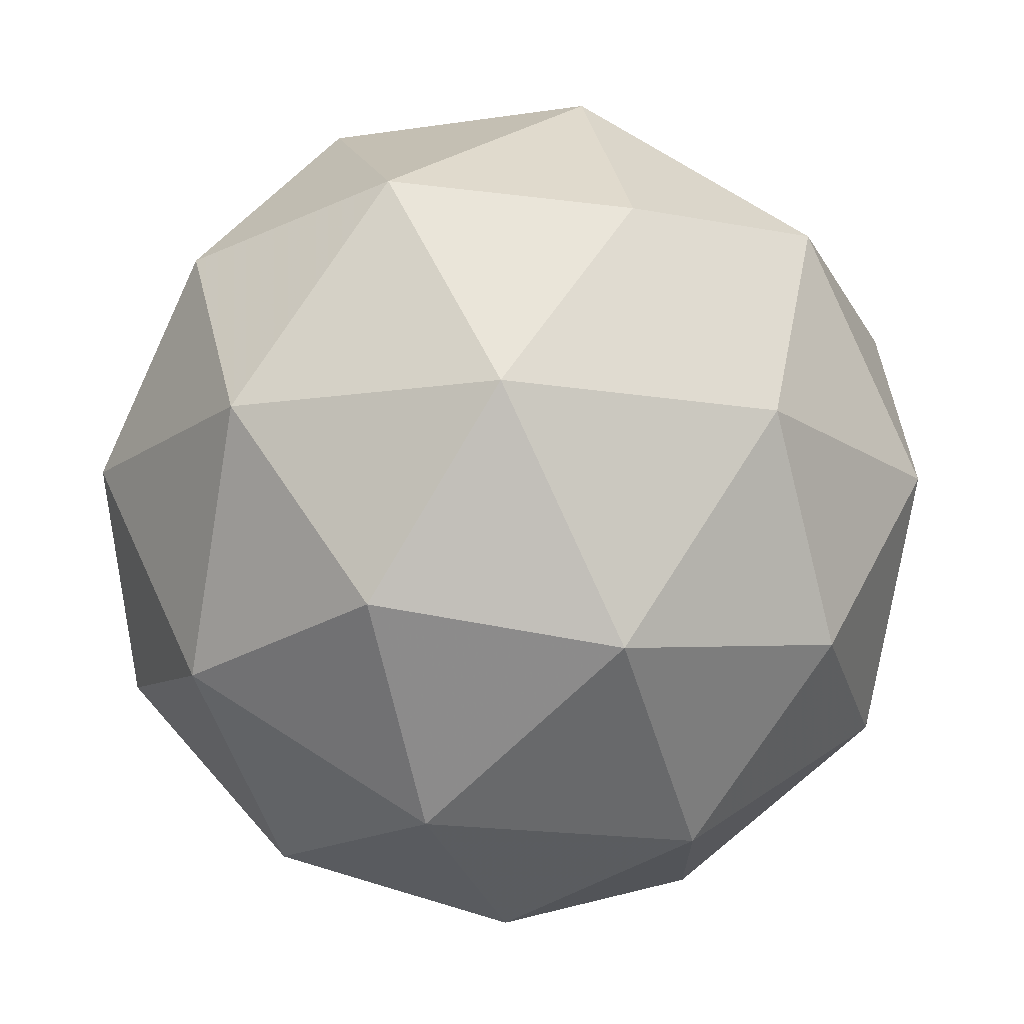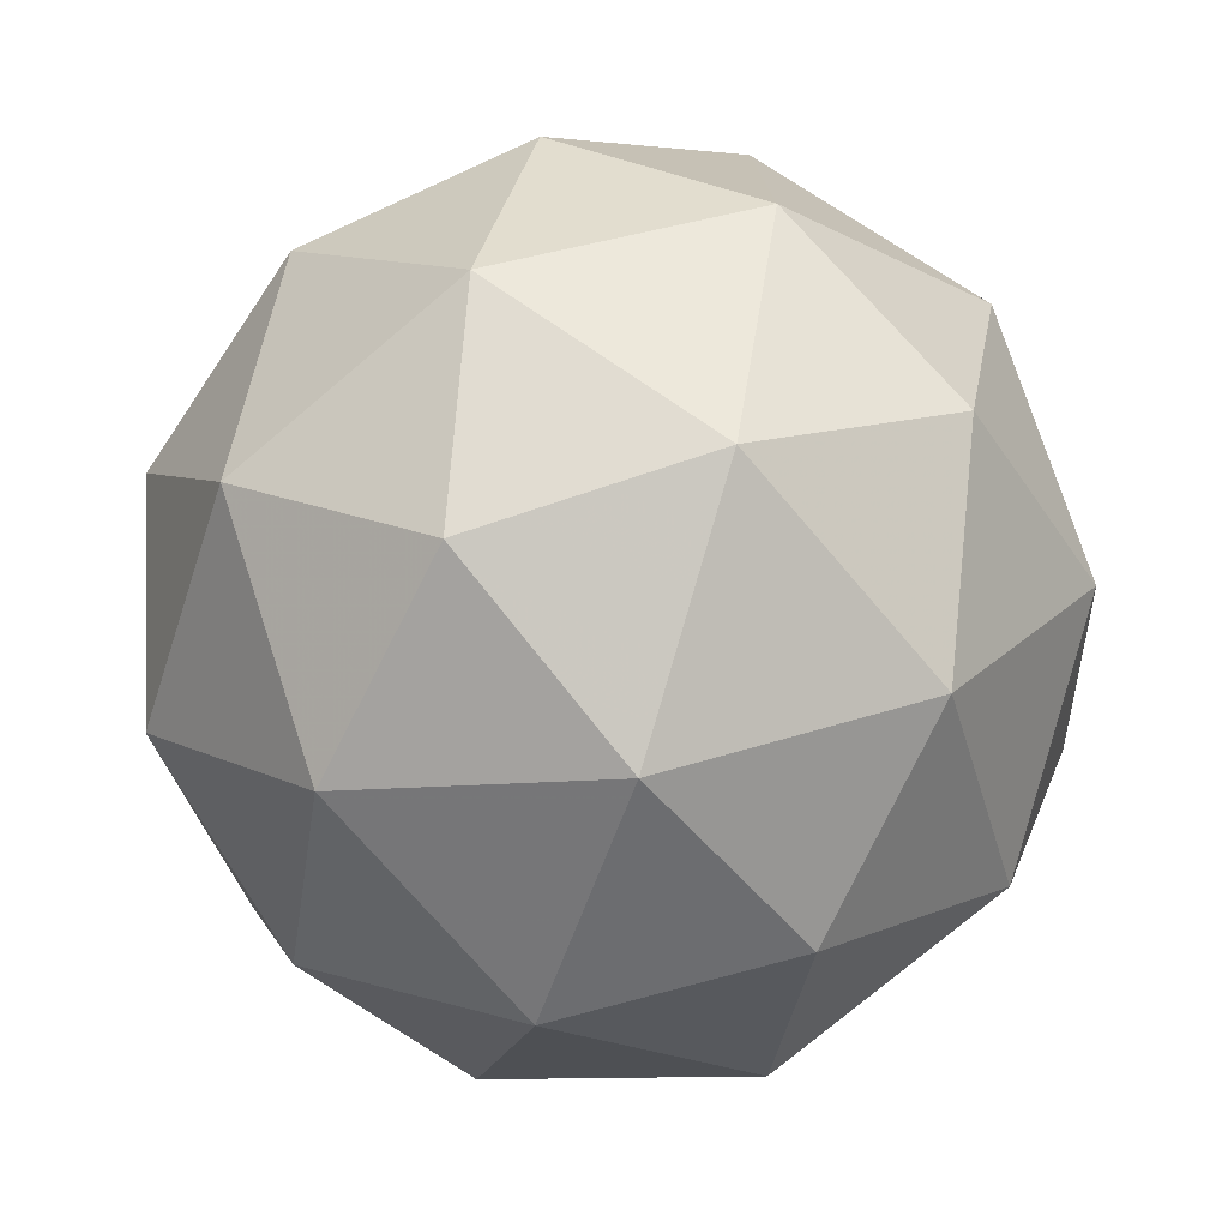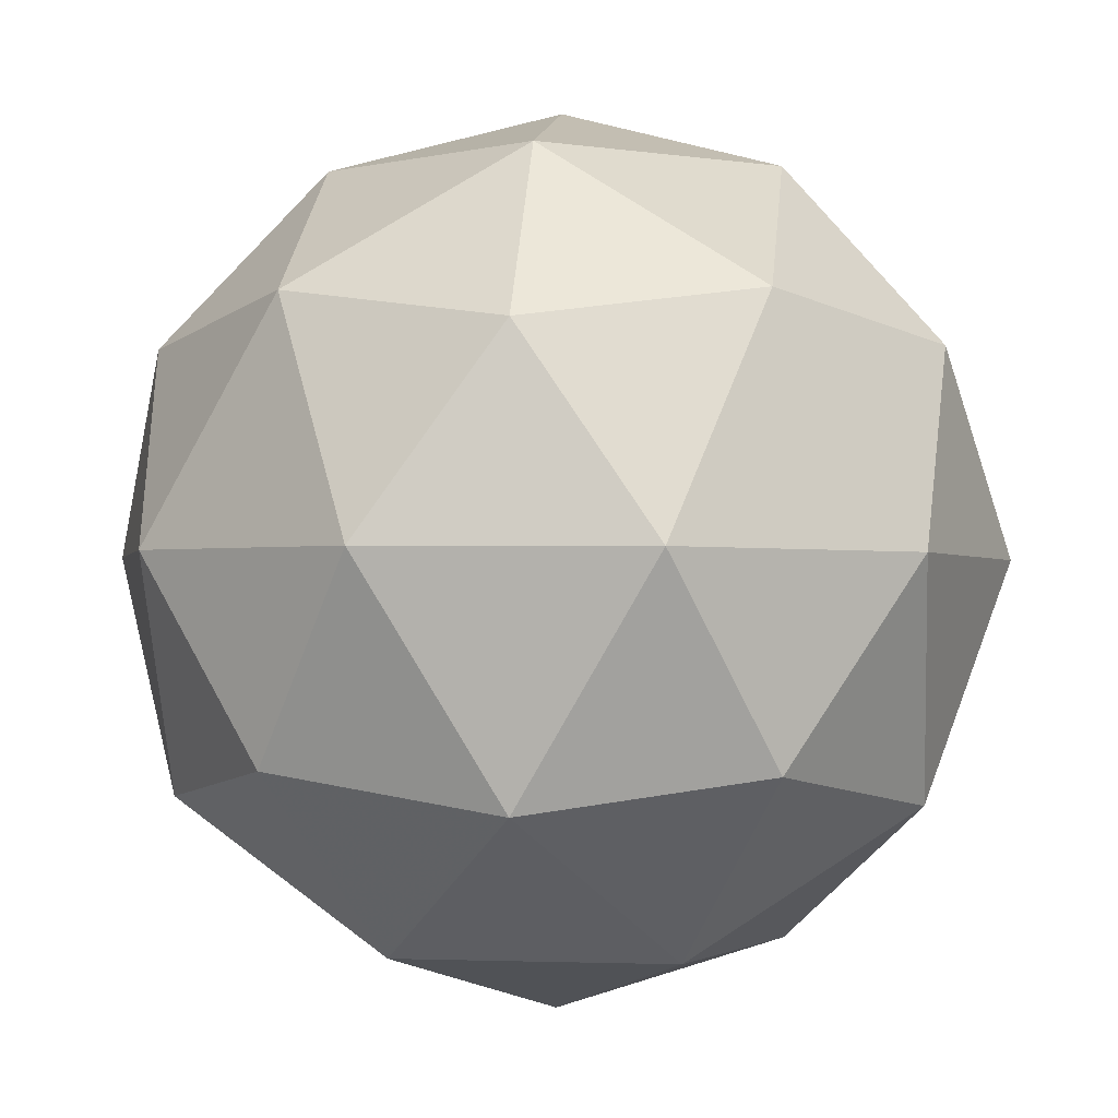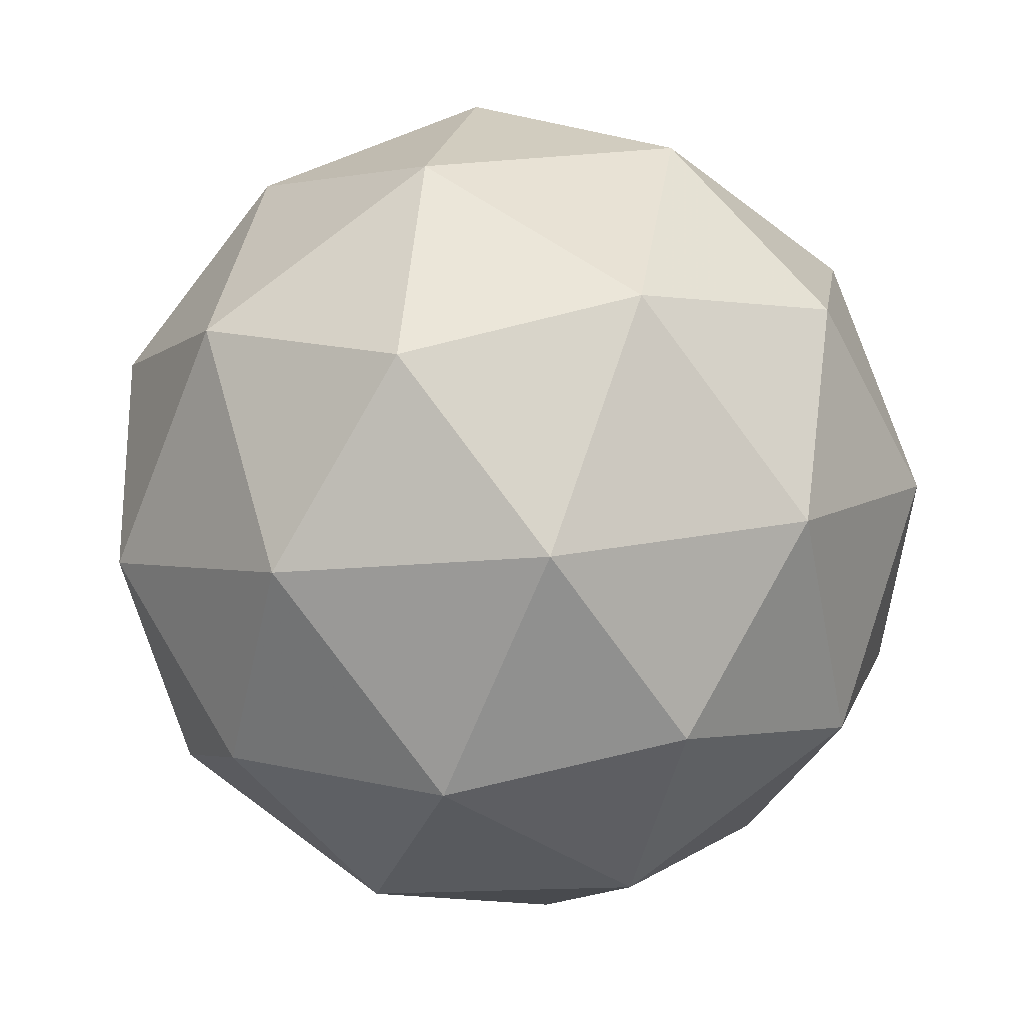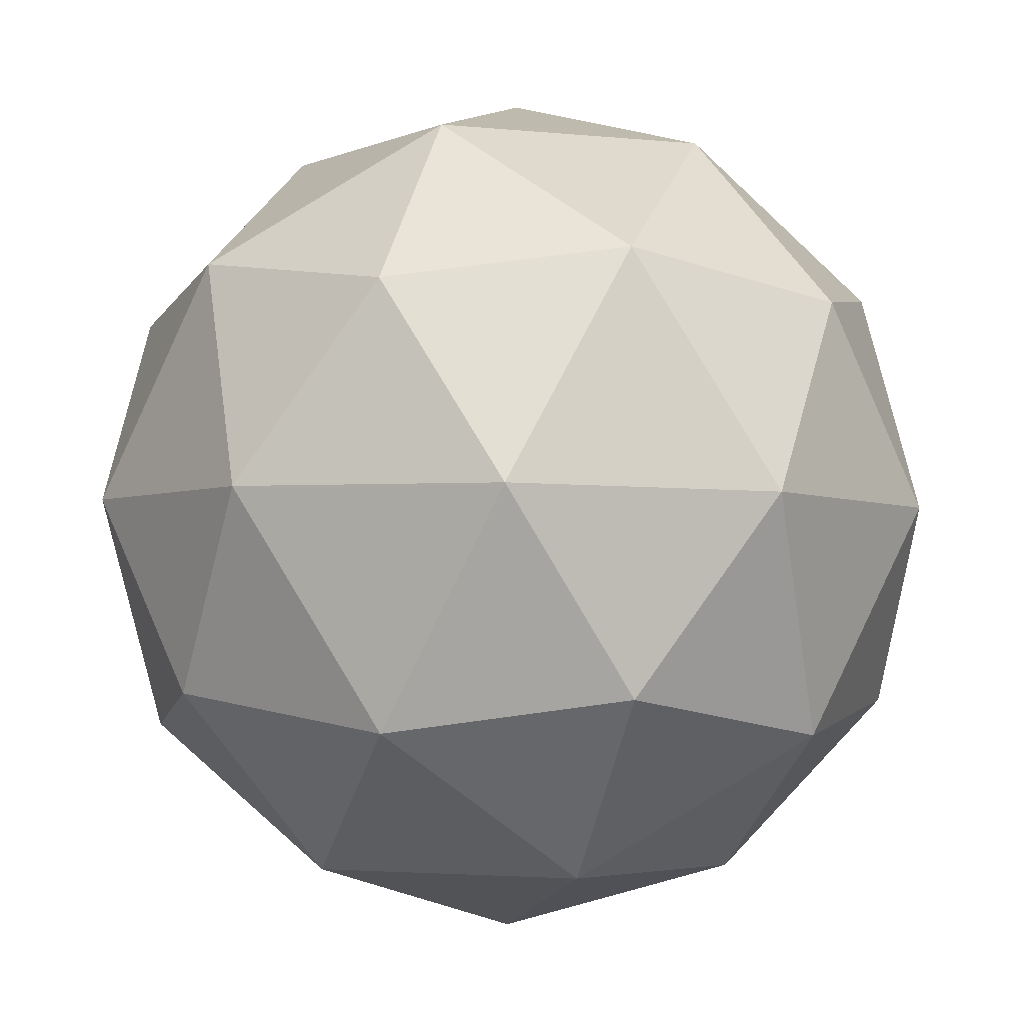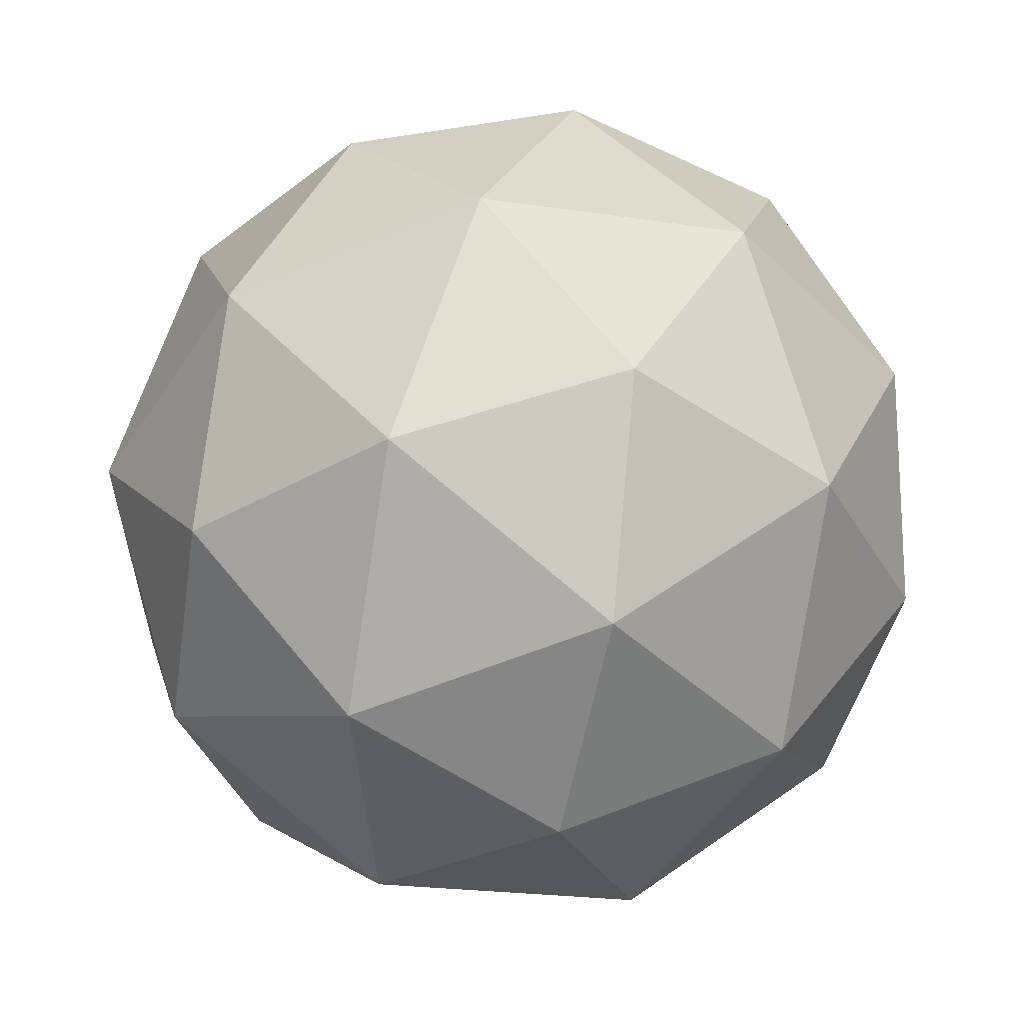
<metadata>
{"format":"obj","ext":"obj","renderer":"f3d","projection":"perspective","resolution":1024,"background":"white","views":[{"elev":56.1,"azim":124.1,"up":"+Z"},{"elev":-41.0,"azim":121.0,"up":"+Y"},{"elev":-19.4,"azim":-116.1,"up":"+Z"},{"elev":-52.7,"azim":117.0,"up":"+Y"},{"elev":-75.6,"azim":-57.5,"up":"+Z"},{"elev":14.1,"azim":93.3,"up":"+Y"}]}
</metadata>
<code>
v 40.71 3.606 -15.2
v 40.67 3.543 -15.15
v 40.76 3.543 -15.17
v 40.76 3.574 -15.25
v 40.68 3.593 -15.28
v 40.63 3.574 -15.21
v 40.71 3.471 -15.18
v 40.76 3.491 -15.24
v 40.72 3.522 -15.3
v 40.64 3.522 -15.28
v 40.63 3.491 -15.2
v 40.69 3.458 -15.26
v 40.74 3.582 -15.18
v 40.69 3.582 -15.16
v 40.72 3.544 -15.15
v 40.64 3.563 -15.17
v 40.66 3.6 -15.2
v 40.74 3.6 -15.22
v 40.77 3.563 -15.21
v 40.69 3.611 -15.24
v 40.73 3.592 -15.27
v 40.65 3.592 -15.25
v 40.65 3.514 -15.17
v 40.62 3.532 -15.2
v 40.74 3.503 -15.16
v 40.69 3.503 -15.15
v 40.77 3.532 -15.25
v 40.77 3.514 -15.2
v 40.7 3.562 -15.3
v 40.75 3.551 -15.28
v 40.62 3.55 -15.25
v 40.65 3.562 -15.29
v 40.67 3.472 -15.18
v 40.75 3.472 -15.2
v 40.75 3.502 -15.28
v 40.68 3.52 -15.3
v 40.63 3.502 -15.24
v 40.7 3.453 -15.21
v 40.65 3.464 -15.23
v 40.73 3.464 -15.25
v 40.71 3.483 -15.29
v 40.66 3.483 -15.27
f 1 14 13
f 2 14 16
f 1 13 18
f 1 18 20
f 1 20 17
f 2 16 23
f 3 15 25
f 4 19 27
f 5 21 29
f 6 22 31
f 2 23 26
f 3 25 28
f 4 27 30
f 5 29 32
f 6 31 24
f 7 33 38
f 8 34 40
f 9 35 41
f 10 36 42
f 11 37 39
f 39 42 12
f 39 37 42
f 37 10 42
f 42 41 12
f 42 36 41
f 36 9 41
f 41 40 12
f 41 35 40
f 35 8 40
f 40 38 12
f 40 34 38
f 34 7 38
f 38 39 12
f 38 33 39
f 33 11 39
f 24 37 11
f 24 31 37
f 31 10 37
f 32 36 10
f 32 29 36
f 29 9 36
f 30 35 9
f 30 27 35
f 27 8 35
f 28 34 8
f 28 25 34
f 25 7 34
f 26 33 7
f 26 23 33
f 23 11 33
f 31 32 10
f 31 22 32
f 22 5 32
f 29 30 9
f 29 21 30
f 21 4 30
f 27 28 8
f 27 19 28
f 19 3 28
f 25 26 7
f 25 15 26
f 15 2 26
f 23 24 11
f 23 16 24
f 16 6 24
f 17 22 6
f 17 20 22
f 20 5 22
f 20 21 5
f 20 18 21
f 18 4 21
f 18 19 4
f 18 13 19
f 13 3 19
f 16 17 6
f 16 14 17
f 14 1 17
f 13 15 3
f 13 14 15
f 14 2 15

</code>
